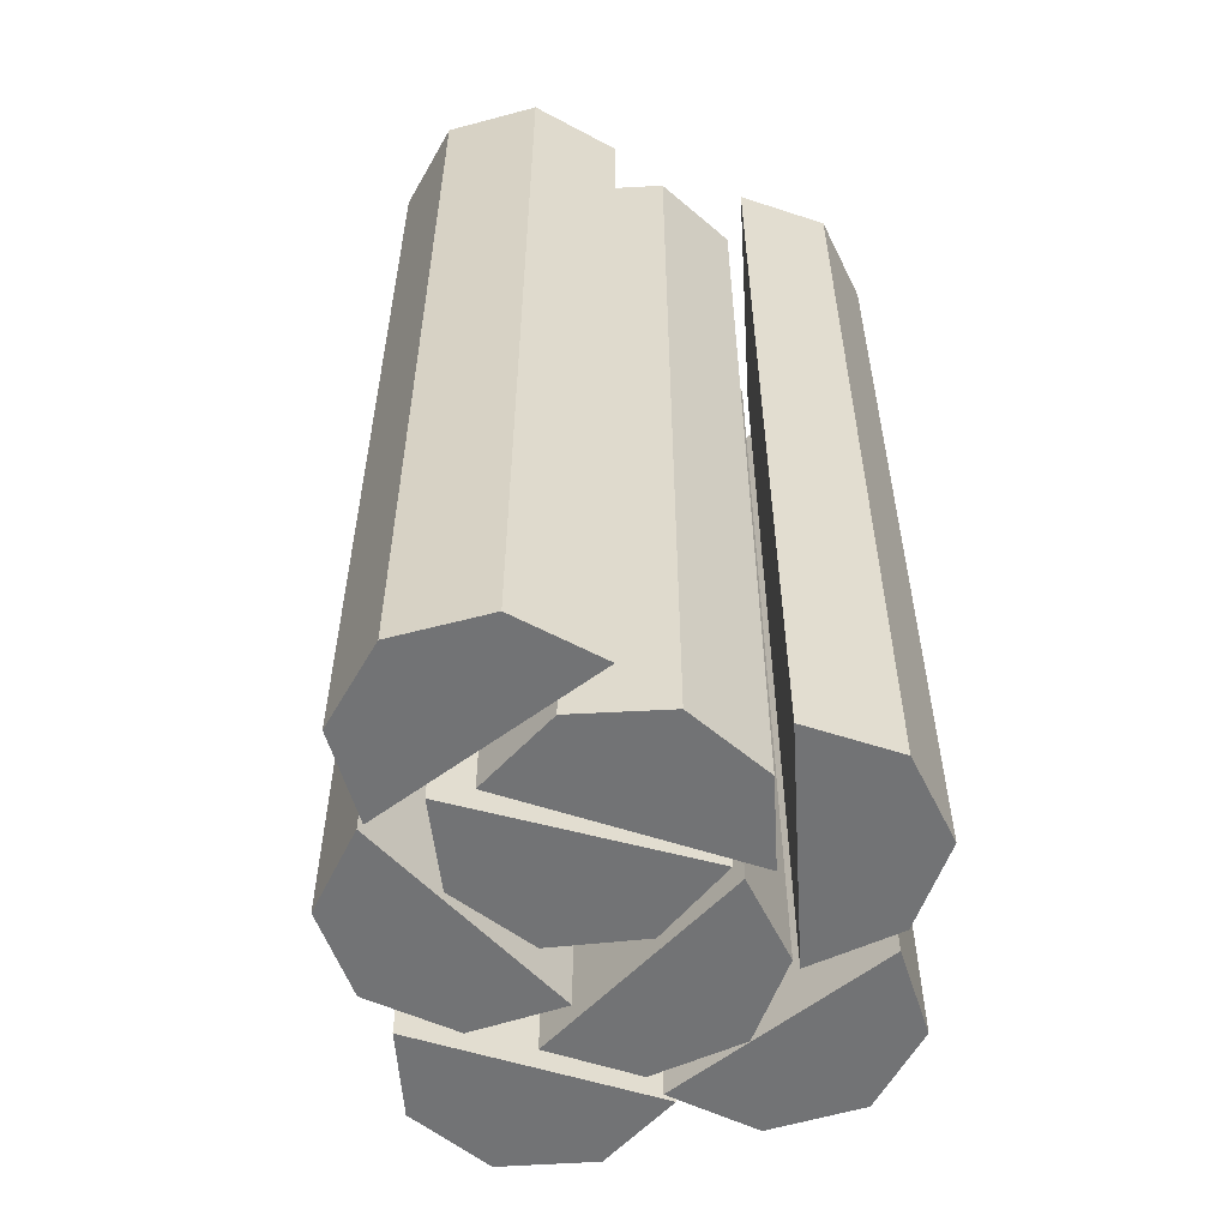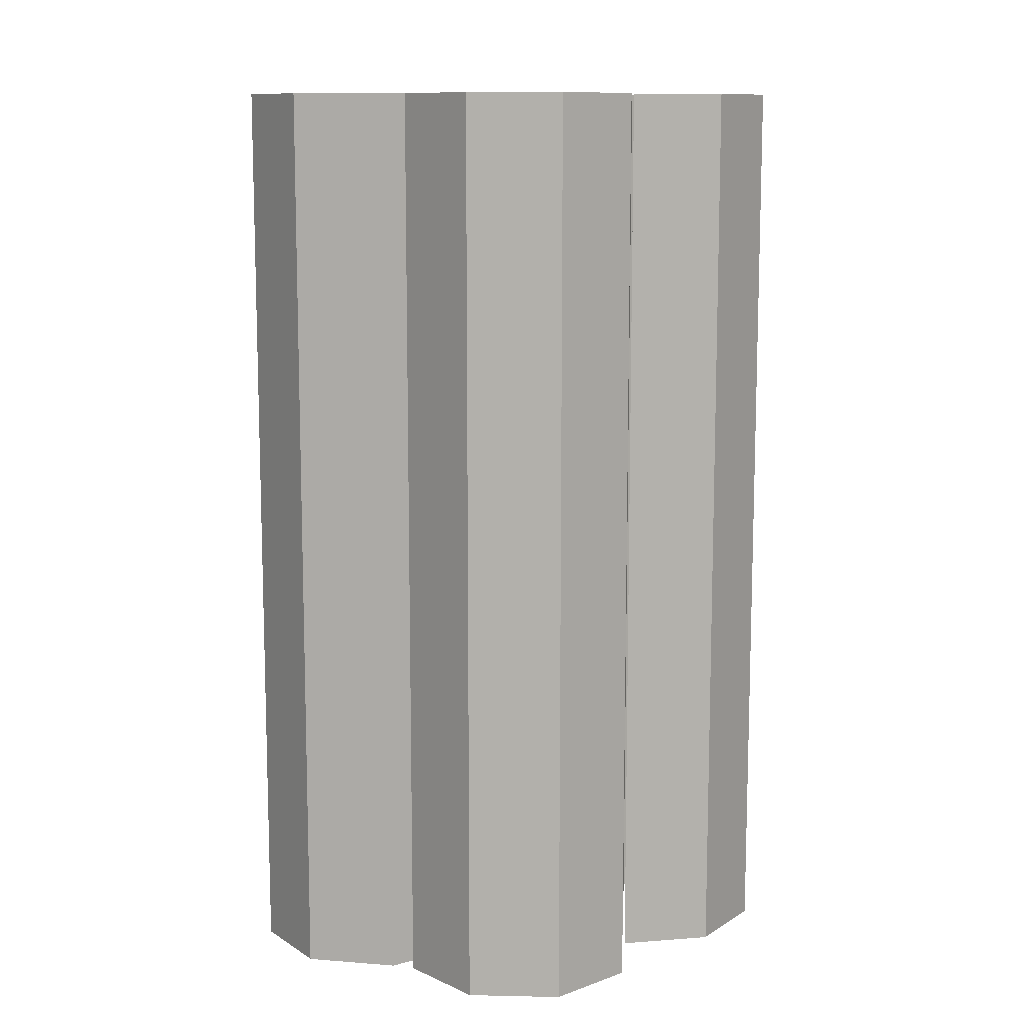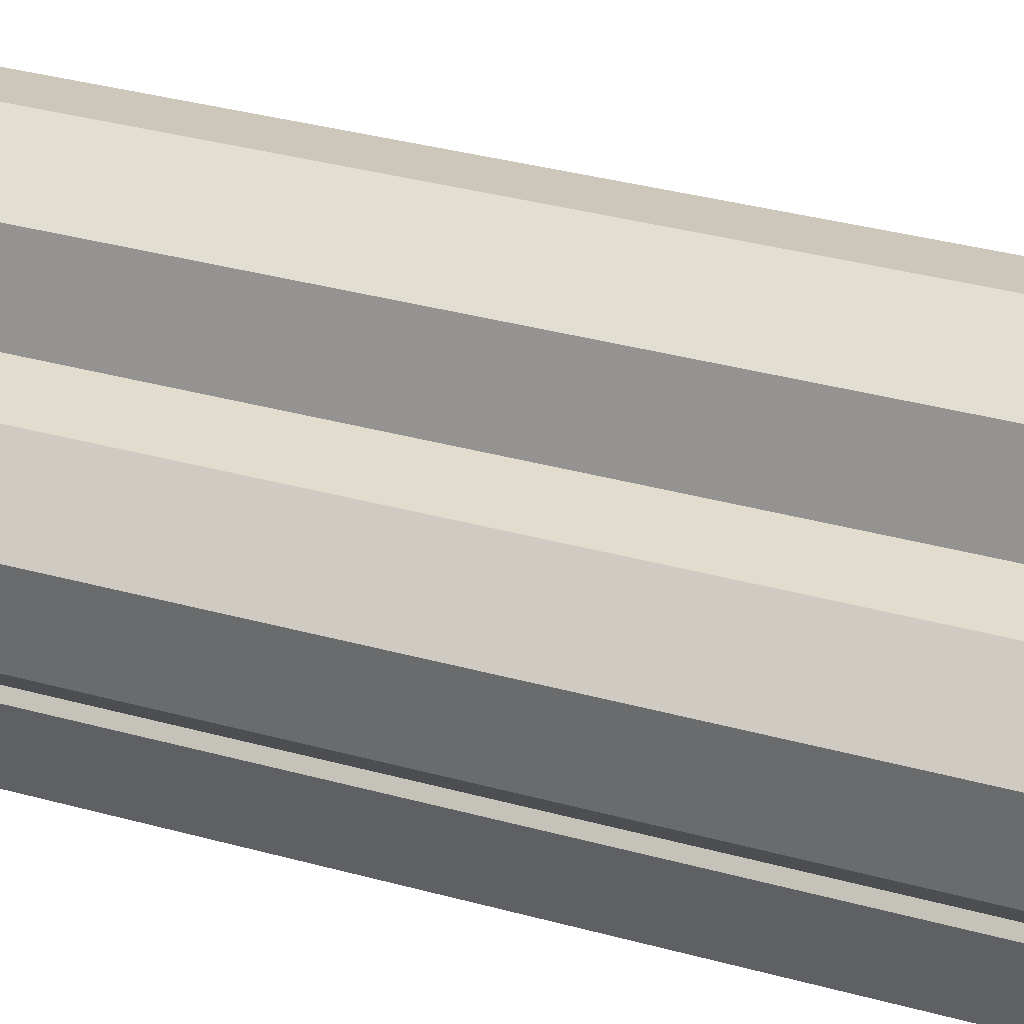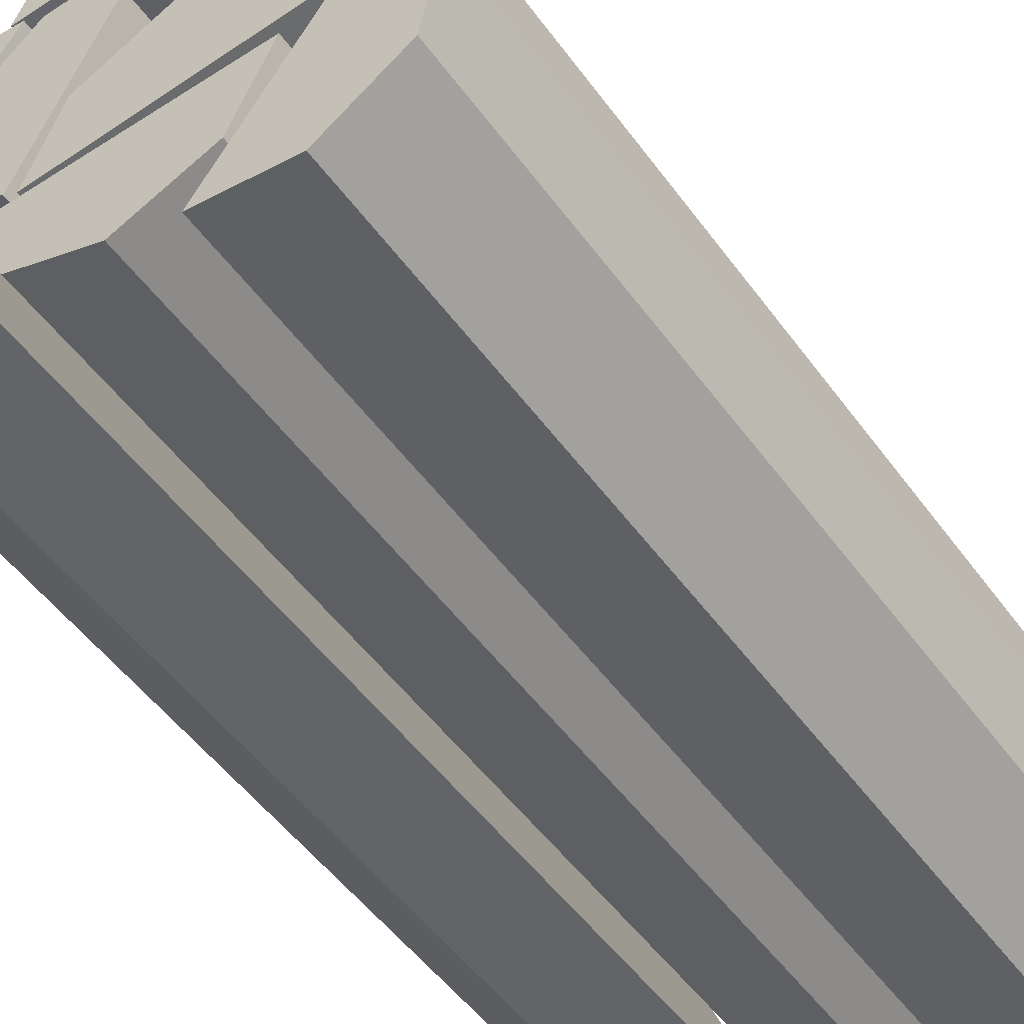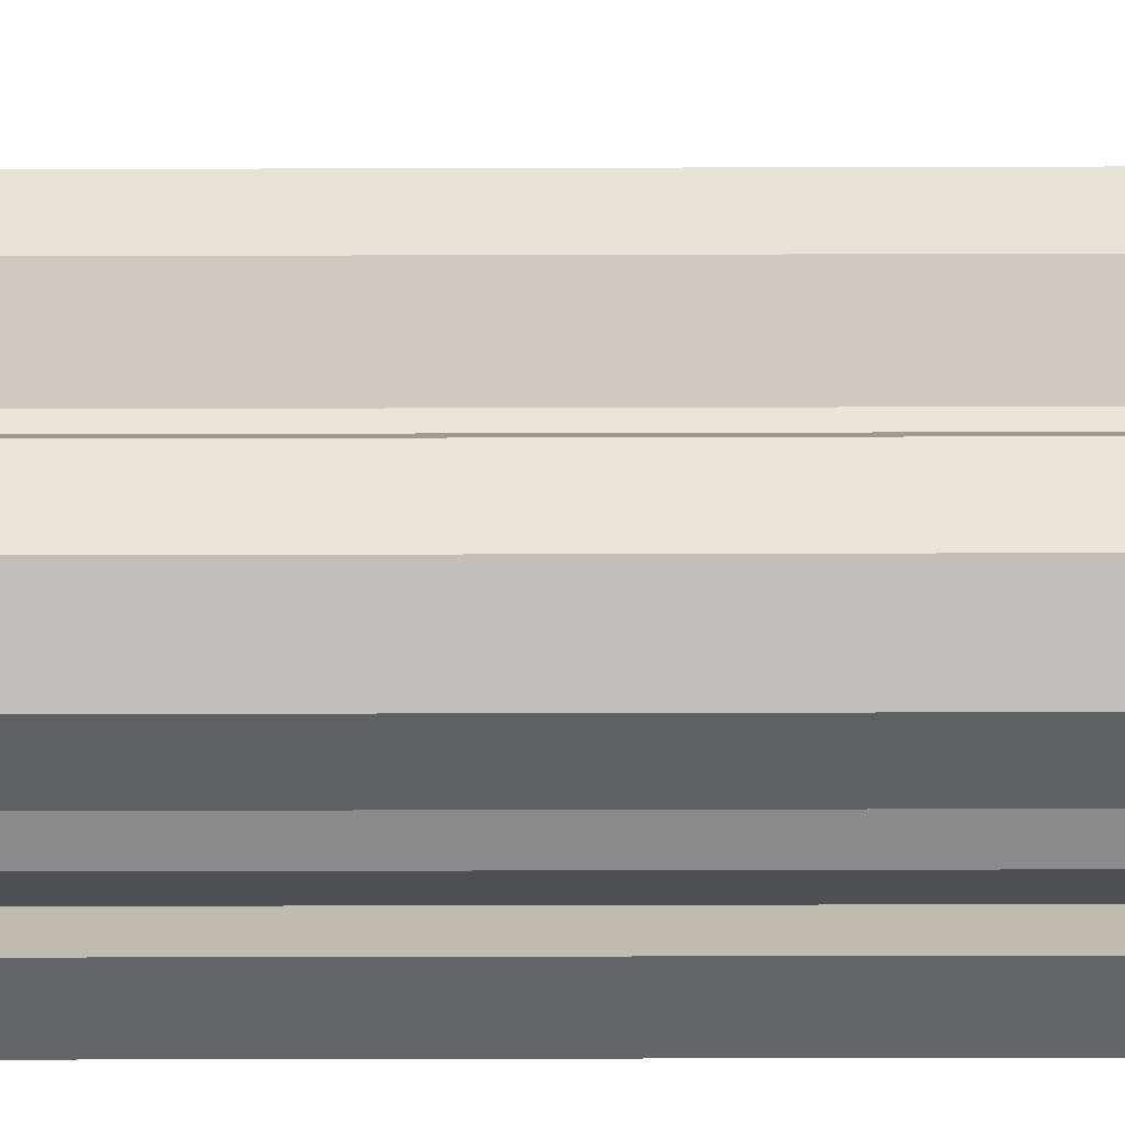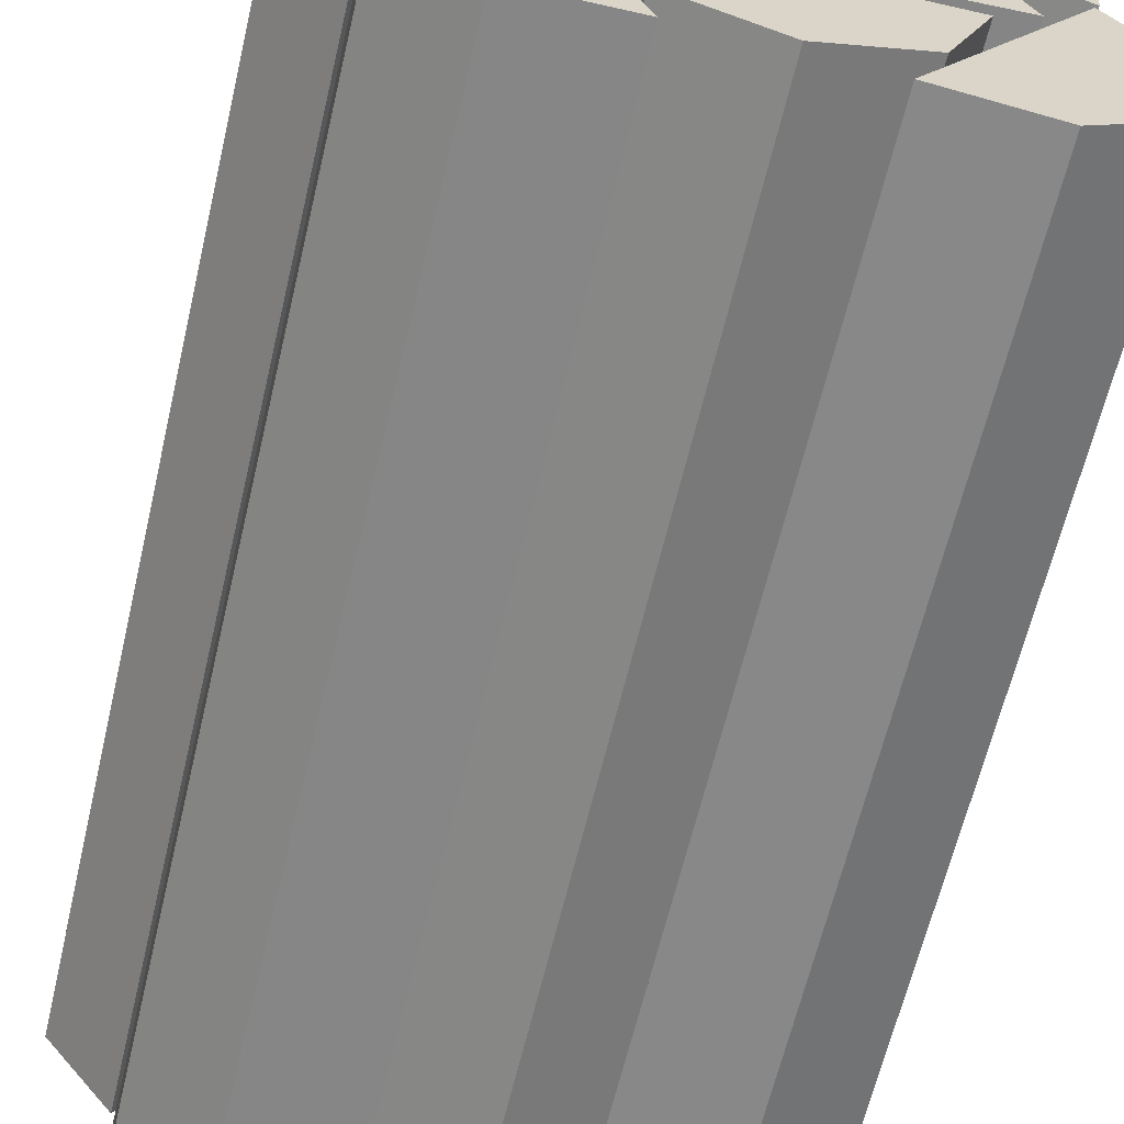
<metadata>
{"format":"obj","ext":"obj","renderer":"f3d","projection":"perspective","resolution":1024,"background":"white","views":[{"elev":-55.9,"azim":-19.3,"up":"+Z"},{"elev":10.9,"azim":100.9,"up":"+Z"},{"elev":41.7,"azim":107.6,"up":"+Y"},{"elev":-51.1,"azim":-145.1,"up":"+Y"},{"elev":-41.5,"azim":90.2,"up":"+Y"},{"elev":-62.2,"azim":166.9,"up":"+Y"}]}
</metadata>
<code>
o Cylinder
v -0.4527 0.03302 0.9299
v -0.4527 0.03302 -0.8973
v -0.3019 -0.07253 0.9299
v -0.3019 -0.07253 -0.8973
v 0.2406 0.2443 -0.8973
v 0.2406 0.2443 0.9299
v 0.1701 0.07423 -0.8973
v 0.1701 0.07423 0.9299
v -0 0.003775 -0.8973
v -0 0.003775 0.9299
v -0.1701 0.07423 -0.8973
v -0.1701 0.07423 0.9299
v -0.2406 0.2443 -0.8973
v -0.2406 0.2443 0.9299
v -0.1206 -0.04049 0.9299
v -0.1206 -0.04049 -0.8973
v -0.4848 0.2143 -0.8973
v -0.4848 0.2143 0.9299
v -0.3792 0.3652 -0.8973
v -0.3792 0.3652 0.9299
v -0.05225 0.5125 0.9299
v -0.05225 0.5125 -0.8973
v -0.2261 0.452 0.9299
v -0.2261 0.452 -0.8973
v -0.3062 0.2862 0.9299
v -0.3062 0.2862 -0.8973
v 0.1135 0.4324 -0.8973
v 0.1135 0.4324 0.9299
v 0.1741 0.2586 -0.8973
v 0.1741 0.2586 0.9299
v 0.4767 0.1027 0.9299
v 0.4767 0.1027 -0.8973
v 0.4775 0.2868 0.9299
v 0.4775 0.2868 -0.8973
v 0.3479 0.4176 0.9299
v 0.3479 0.4176 -0.8973
v 0.3459 -0.02692 -0.8973
v 0.3459 -0.02692 0.9299
v 0.1618 -0.02607 -0.8973
v 0.1618 -0.02607 0.9299
v 0.3297 0.5889 0.9299
v 0.3297 0.5889 -0.8973
v 0.1993 0.7188 0.9299
v 0.1993 0.7188 -0.8973
v 0.01516 0.7184 0.9299
v 0.01516 0.7184 -0.8973
v 0.3302 0.4048 -0.8973
v 0.3302 0.4048 0.9299
v 0.2003 0.2743 -0.8973
v 0.2003 0.2743 0.9299
v 0.5683 0.6605 0.9299
v 0.5683 0.6605 -0.8973
v 0.4216 0.7716 0.9299
v 0.4216 0.7716 -0.8973
v 0.2392 0.7465 0.9299
v 0.2392 0.7465 -0.8973
v 0.5934 0.4781 -0.8973
v 0.5934 0.4781 0.9299
v 0.4823 0.3313 -0.8973
v 0.4823 0.3313 0.9299
v -0.292 0.7037 0.9299
v -0.292 0.7037 -0.8973
v -0.4069 0.5599 0.9299
v -0.4069 0.5599 -0.8973
v -0.3864 0.3769 0.9299
v -0.3864 0.3769 -0.8973
v -0.109 0.7242 -0.8973
v -0.109 0.7242 0.9299
v 0.03485 0.6092 -0.8973
v 0.03485 0.6092 0.9299
v 0.02701 0.9991 0.9299
v 0.02701 0.9991 -0.8973
v -0.144 0.9308 0.9299
v -0.144 0.9308 -0.8973
v -0.2165 0.7616 0.9299
v -0.2165 0.7616 -0.8973
v 0.1962 0.9265 -0.8973
v 0.1962 0.9265 0.9299
v 0.2645 0.7556 -0.8973
v 0.2645 0.7556 0.9299
f 15 4 16
f 7 11 13
f 6 7 5
f 8 9 7
f 10 11 9
f 11 14 13
f 13 6 5
f 6 12 8
f 4 17 19
f 3 2 4
f 1 17 2
f 18 19 17
f 16 20 15
f 15 18 1
f 25 24 26
f 24 27 29
f 24 21 22
f 22 28 27
f 28 29 27
f 29 25 26
f 25 28 21
f 35 34 36
f 34 37 39
f 33 32 34
f 32 38 37
f 37 40 39
f 36 40 35
f 35 38 31
f 45 44 46
f 44 47 49
f 43 42 44
f 42 48 47
f 48 49 47
f 46 50 45
f 45 48 41
f 55 54 56
f 54 57 59
f 53 52 54
f 51 57 52
f 58 59 57
f 56 60 55
f 55 58 51
f 65 64 66
f 64 67 69
f 63 62 64
f 62 68 67
f 67 70 69
f 69 65 66
f 65 68 61
f 75 74 76
f 74 77 79
f 73 72 74
f 71 77 72
f 77 80 79
f 79 75 76
f 75 78 71
f 15 3 4
f 13 5 7
f 7 9 11
f 6 8 7
f 8 10 9
f 10 12 11
f 11 12 14
f 13 14 6
f 10 8 12
f 6 14 12
f 19 16 4
f 4 2 17
f 3 1 2
f 1 18 17
f 18 20 19
f 16 19 20
f 1 3 15
f 15 20 18
f 25 23 24
f 29 26 24
f 24 22 27
f 24 23 21
f 22 21 28
f 28 30 29
f 29 30 25
f 21 23 25
f 25 30 28
f 35 33 34
f 39 36 34
f 34 32 37
f 33 31 32
f 32 31 38
f 37 38 40
f 36 39 40
f 31 33 35
f 35 40 38
f 45 43 44
f 49 46 44
f 44 42 47
f 43 41 42
f 42 41 48
f 48 50 49
f 46 49 50
f 41 43 45
f 45 50 48
f 55 53 54
f 59 56 54
f 54 52 57
f 53 51 52
f 51 58 57
f 58 60 59
f 56 59 60
f 51 53 55
f 55 60 58
f 65 63 64
f 69 66 64
f 64 62 67
f 63 61 62
f 62 61 68
f 67 68 70
f 69 70 65
f 61 63 65
f 65 70 68
f 75 73 74
f 79 76 74
f 74 72 77
f 73 71 72
f 71 78 77
f 77 78 80
f 79 80 75
f 71 73 75
f 75 80 78

</code>
